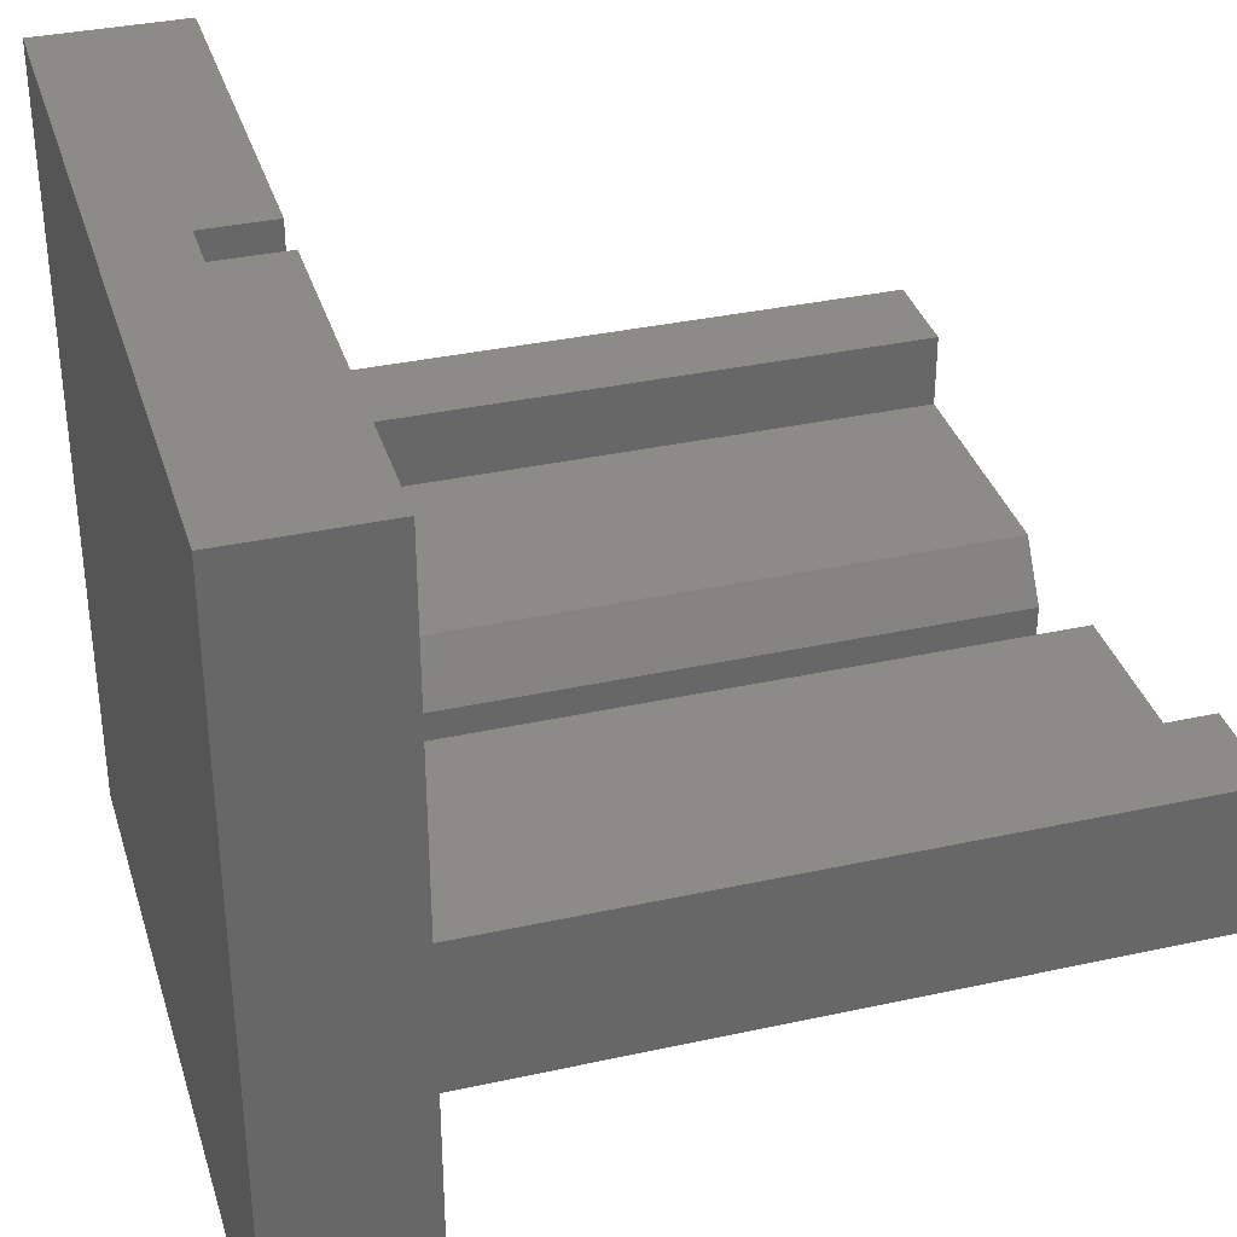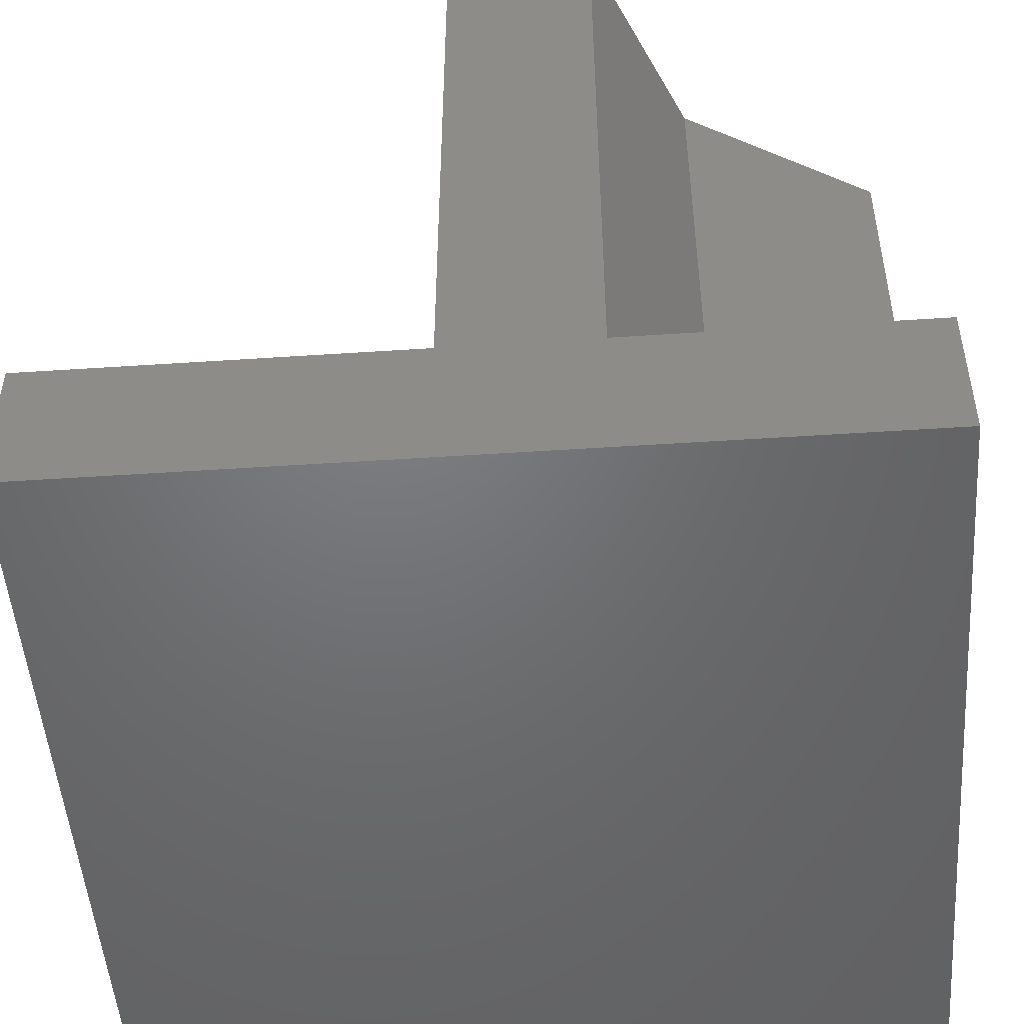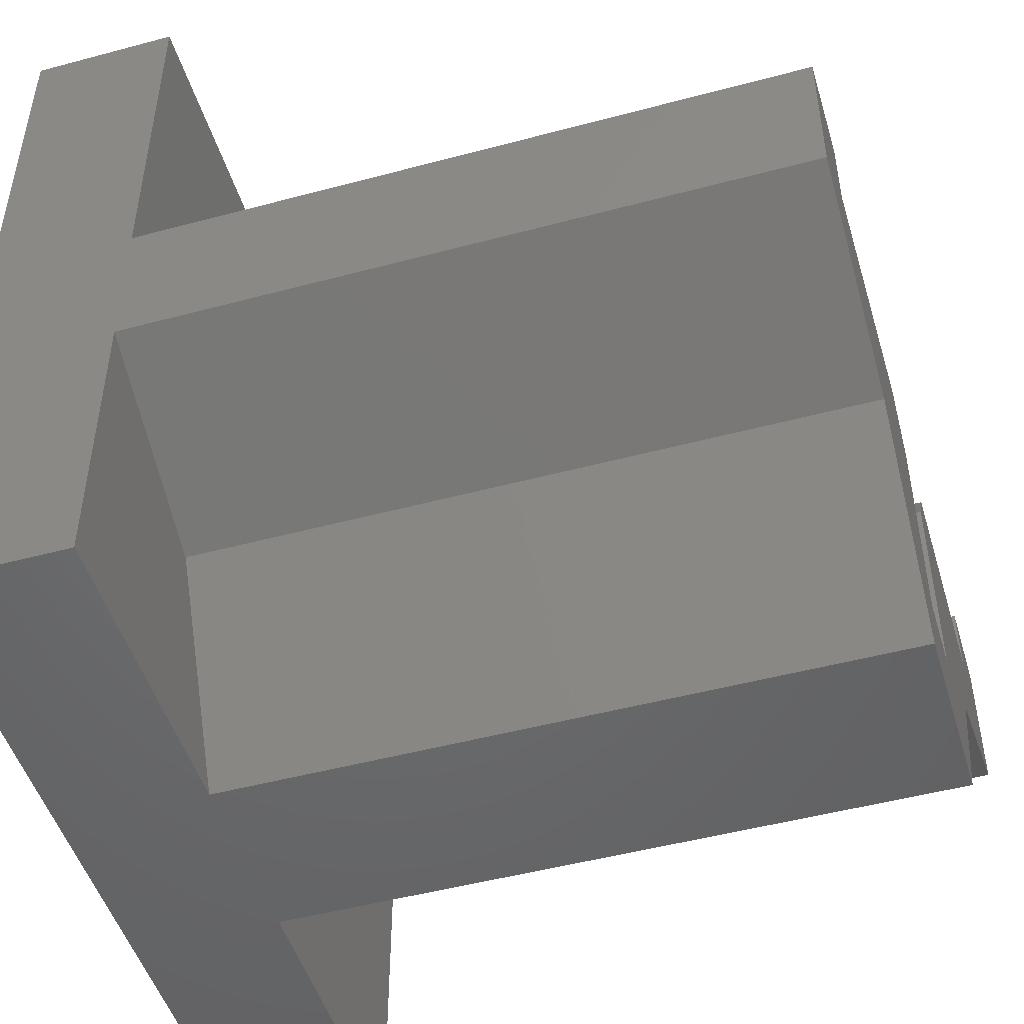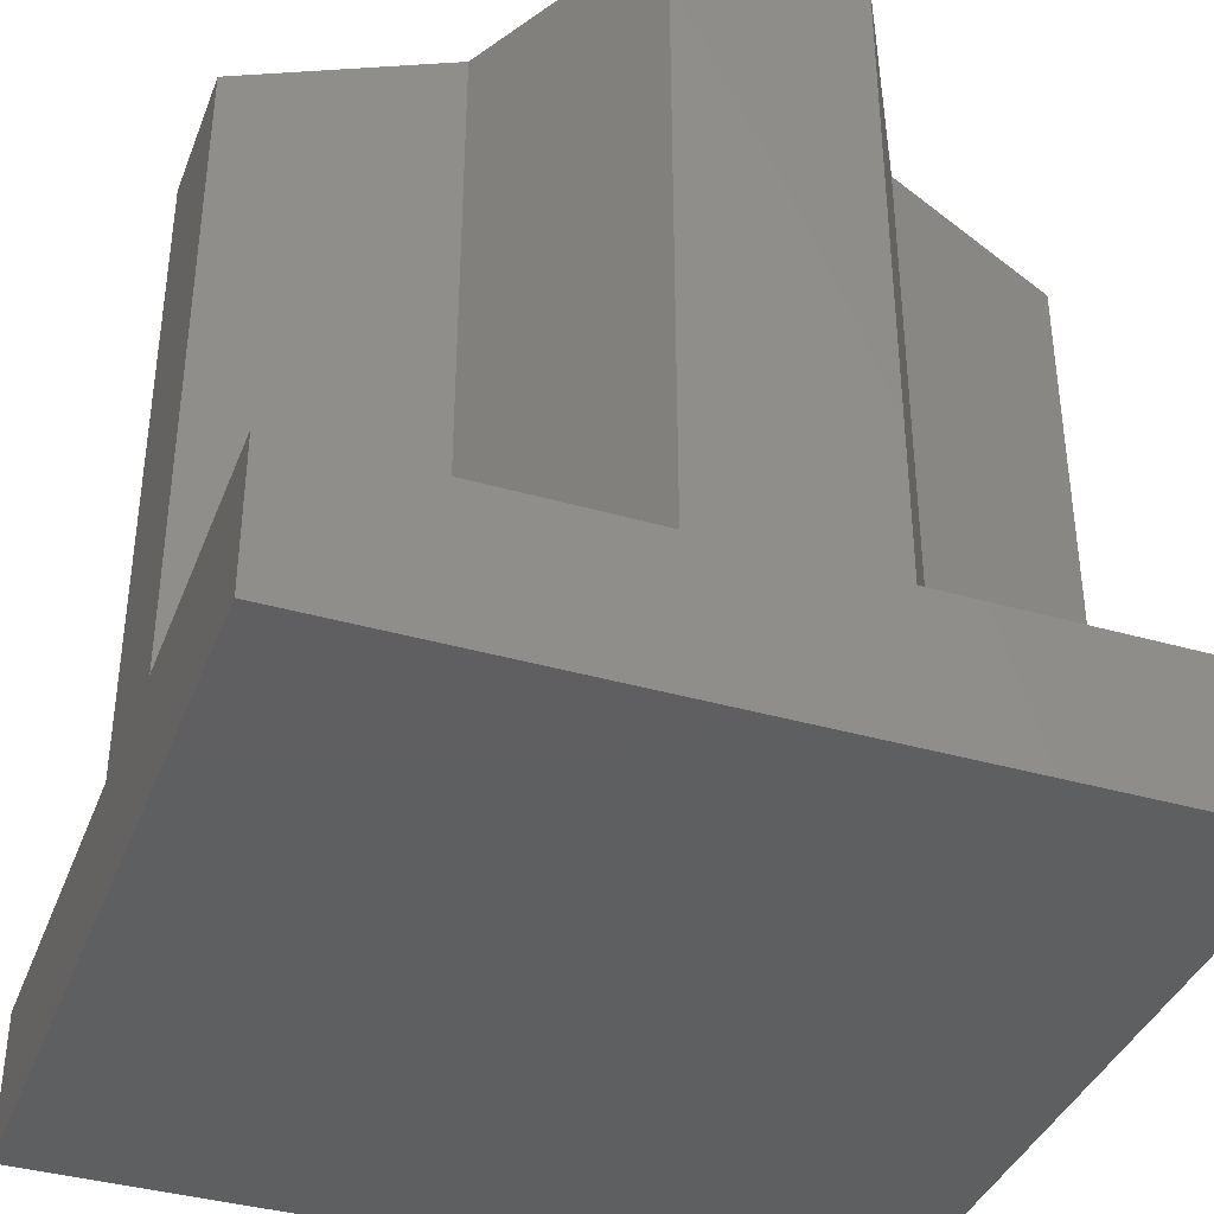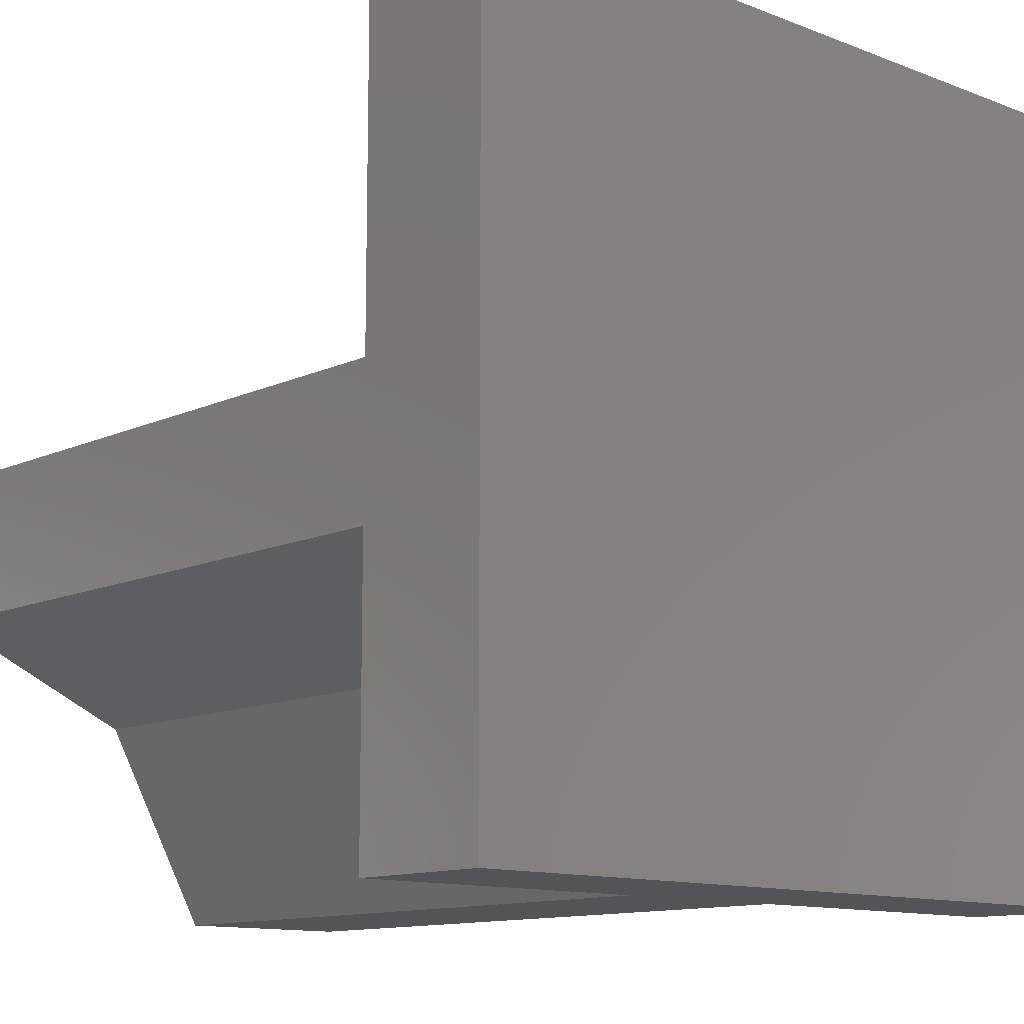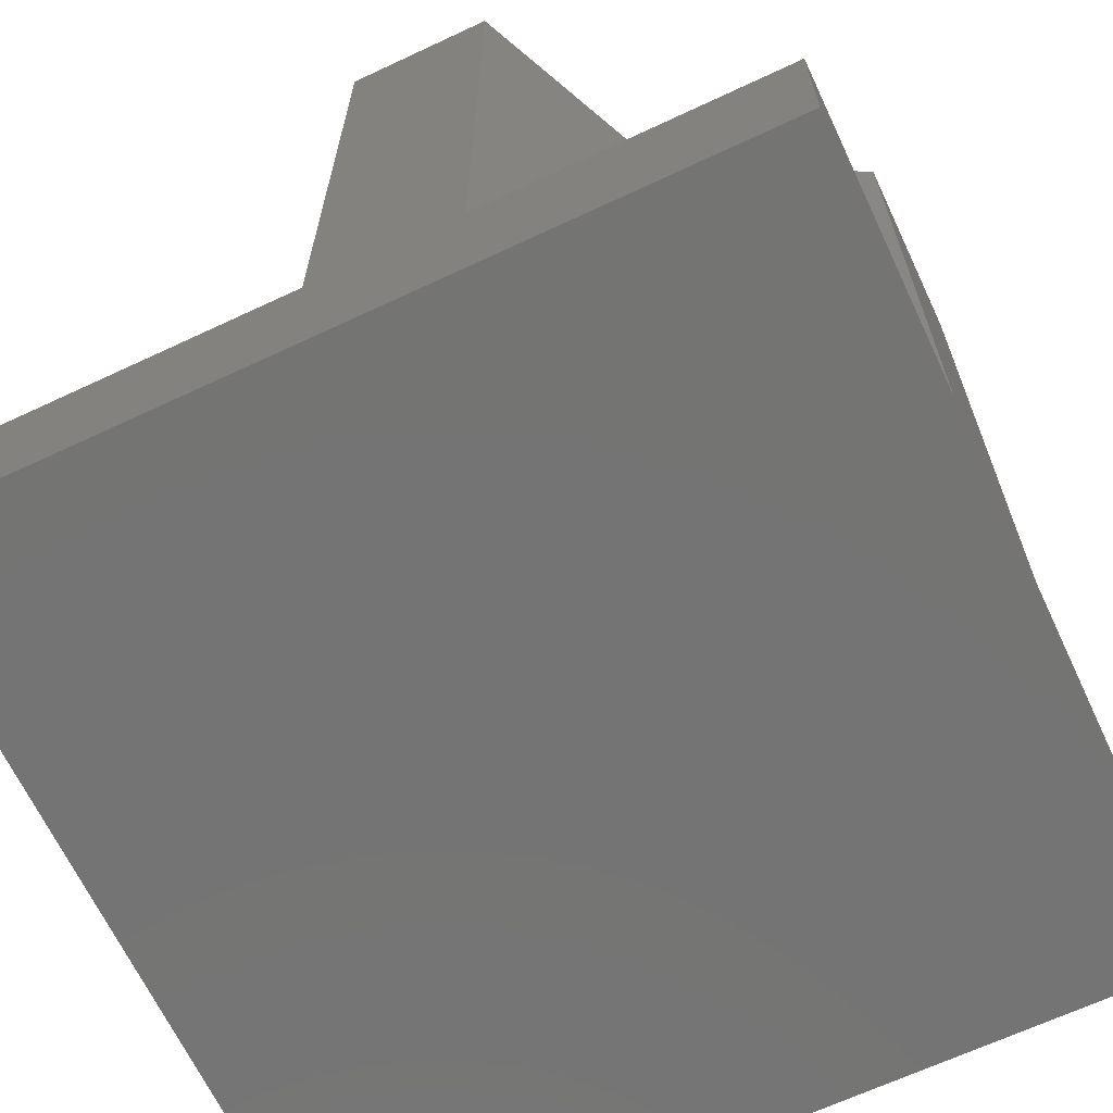
<metadata>
{"format":"stl","ext":"stl","renderer":"f3d","projection":"perspective","resolution":1024,"background":"white","views":[{"elev":35.0,"azim":-106.3,"up":"+Y"},{"elev":-49.7,"azim":-85.8,"up":"+Z"},{"elev":-48.9,"azim":-73.4,"up":"+Y"},{"elev":-38.5,"azim":-19.9,"up":"+Z"},{"elev":-12.0,"azim":137.6,"up":"+Y"},{"elev":-66.3,"azim":-64.8,"up":"+Z"}]}
</metadata>
<code>
# stl→obj: 52 verts, 100 faces
v 0 22 0
v 0 12 4
v 0 22 4
v 0 8 4
v 0 12 22
v 0 0 0
v 0 0 4
v 0 8 22
v 5.5 5.5 4
v 8.5 0 4
v 16.5 5.5 4
v 22 0 4
v 22 8 4
v 13.5 0 4
v 10.3 22 4
v 10 8.5 4
v 10.3 4 4
v 9 10 4
v 2.6 12 4
v 22 22 4
v 19.4 12 4
v 22 12 4
v 13 10 4
v 19.4 10 4
v 11.7 22 4
v 12 8.5 4
v 11.7 4 4
v 12 2.8 4
v 10 2.8 4
v 2.6 10 4
v 22 12 22
v 22 8 22
v 22 22 0
v 22 0 0
v 13.5 0 22
v 8.5 0 22
v 11.7 22 2.1
v 10.3 22 2.1
v 10.3 4 2.1
v 11.7 4 2.1
v 2.6 12 22
v 2.6 10 22
v 5.5 5.5 22
v 10 8.5 22
v 9 10 22
v 19.4 10 22
v 19.4 12 22
v 16.5 5.5 22
v 13 10 22
v 12 8.5 22
v 12 2.8 22
v 10 2.8 22
f 1 2 3
f 2 4 5
f 6 2 1
f 2 6 4
f 4 6 7
f 5 4 8
f 7 9 4
f 9 7 10
f 11 12 13
f 12 11 14
f 15 16 17
f 15 18 16
f 15 19 18
f 3 19 15
f 19 3 2
f 20 21 22
f 21 23 24
f 25 21 20
f 21 25 23
f 25 26 23
f 27 26 25
f 26 27 28
f 17 28 27
f 17 29 28
f 29 17 16
f 18 19 30
f 31 32 22
f 22 33 20
f 13 22 32
f 34 22 13
f 34 13 12
f 22 34 33
f 6 33 34
f 33 6 1
f 6 10 7
f 10 6 14
f 34 14 6
f 14 34 12
f 10 35 36
f 35 10 14
f 20 37 25
f 37 33 38
f 33 37 20
f 38 3 15
f 38 1 3
f 1 38 33
f 17 38 15
f 38 17 39
f 40 25 37
f 25 40 27
f 38 40 37
f 40 38 39
f 40 17 27
f 17 40 39
f 41 5 42
f 43 44 45
f 46 31 47
f 31 46 32
f 46 48 32
f 49 48 46
f 50 48 49
f 48 50 51
f 48 51 35
f 52 35 51
f 52 36 35
f 44 43 52
f 52 43 36
f 42 43 45
f 8 42 5
f 42 8 43
f 11 32 48
f 32 11 13
f 22 47 31
f 47 22 21
f 24 47 21
f 47 24 46
f 24 49 46
f 49 24 23
f 26 49 23
f 49 26 50
f 28 50 26
f 50 28 51
f 28 52 51
f 52 28 29
f 52 16 44
f 16 52 29
f 44 18 45
f 18 44 16
f 18 42 45
f 42 18 30
f 42 19 41
f 19 42 30
f 19 5 41
f 5 19 2
f 4 43 8
f 43 4 9
f 10 43 9
f 43 10 36
f 35 11 48
f 11 35 14

</code>
